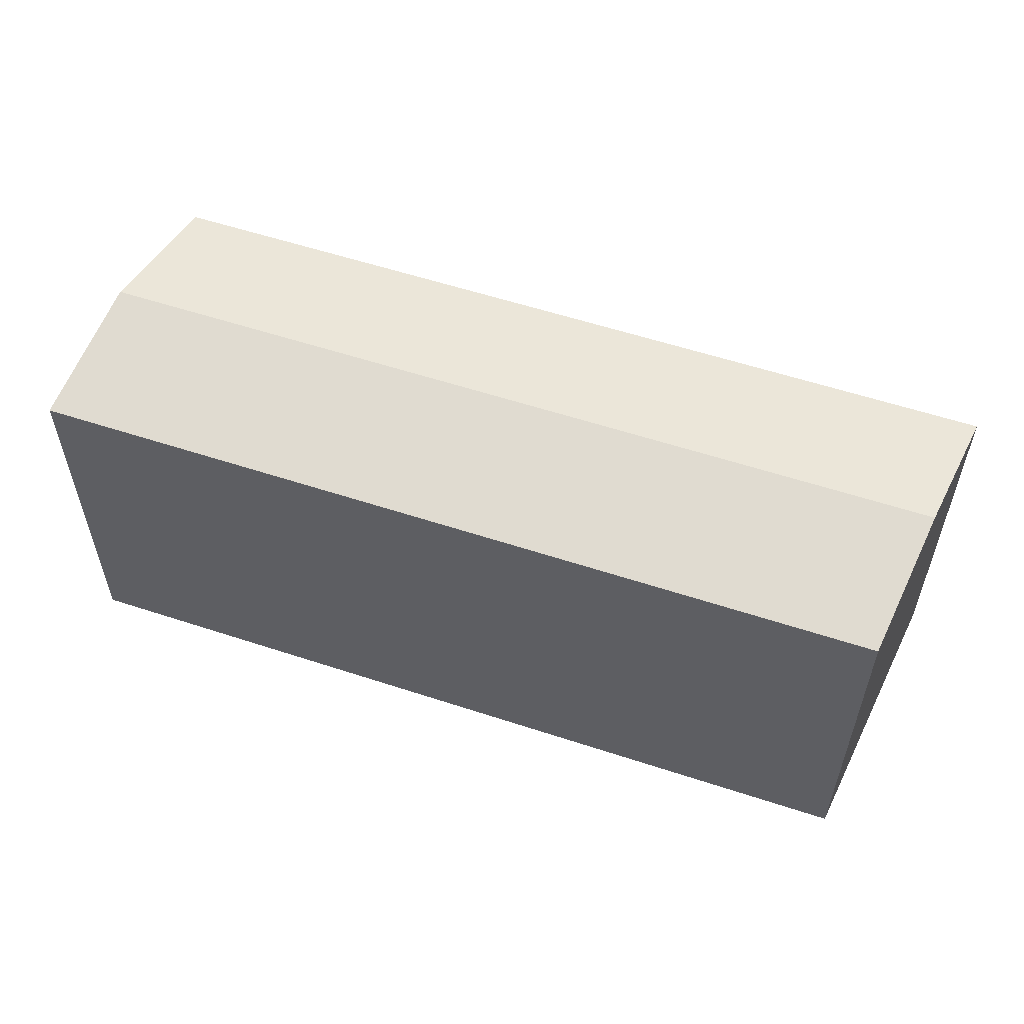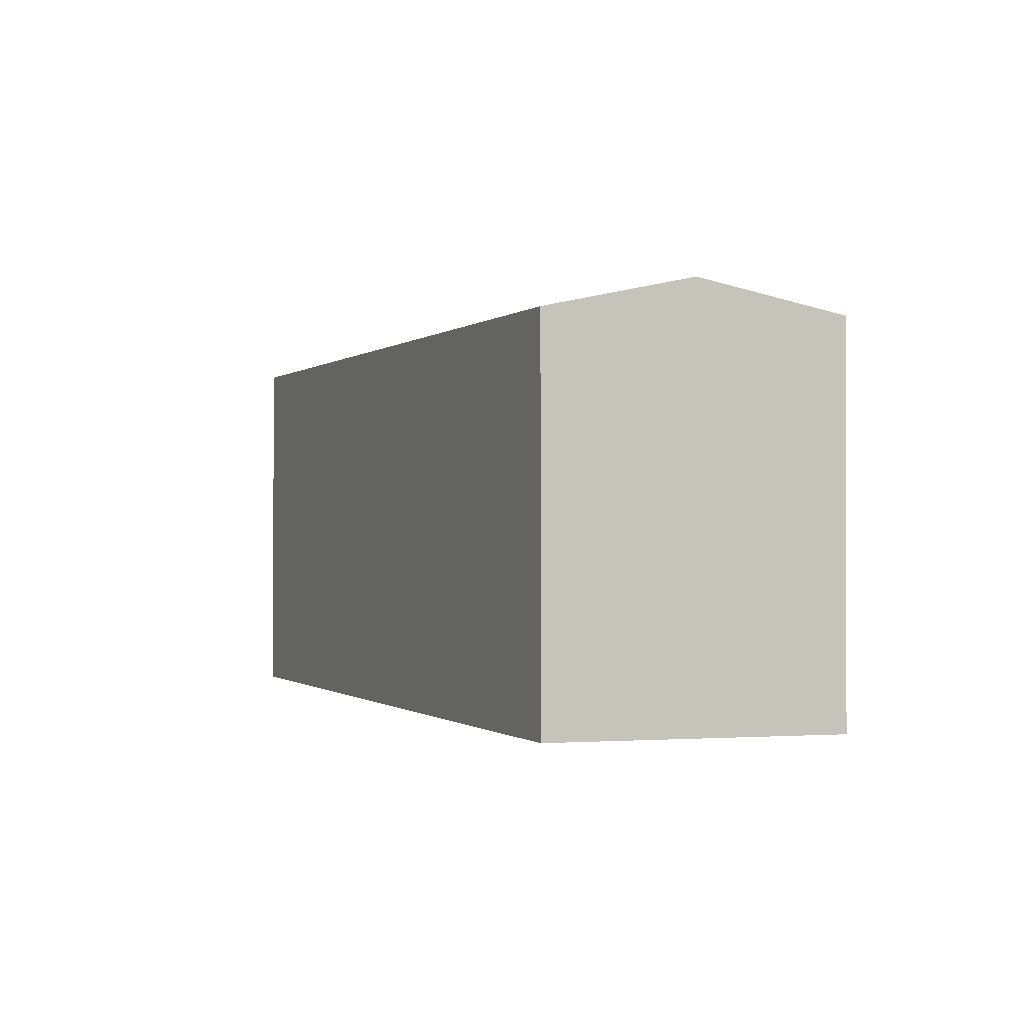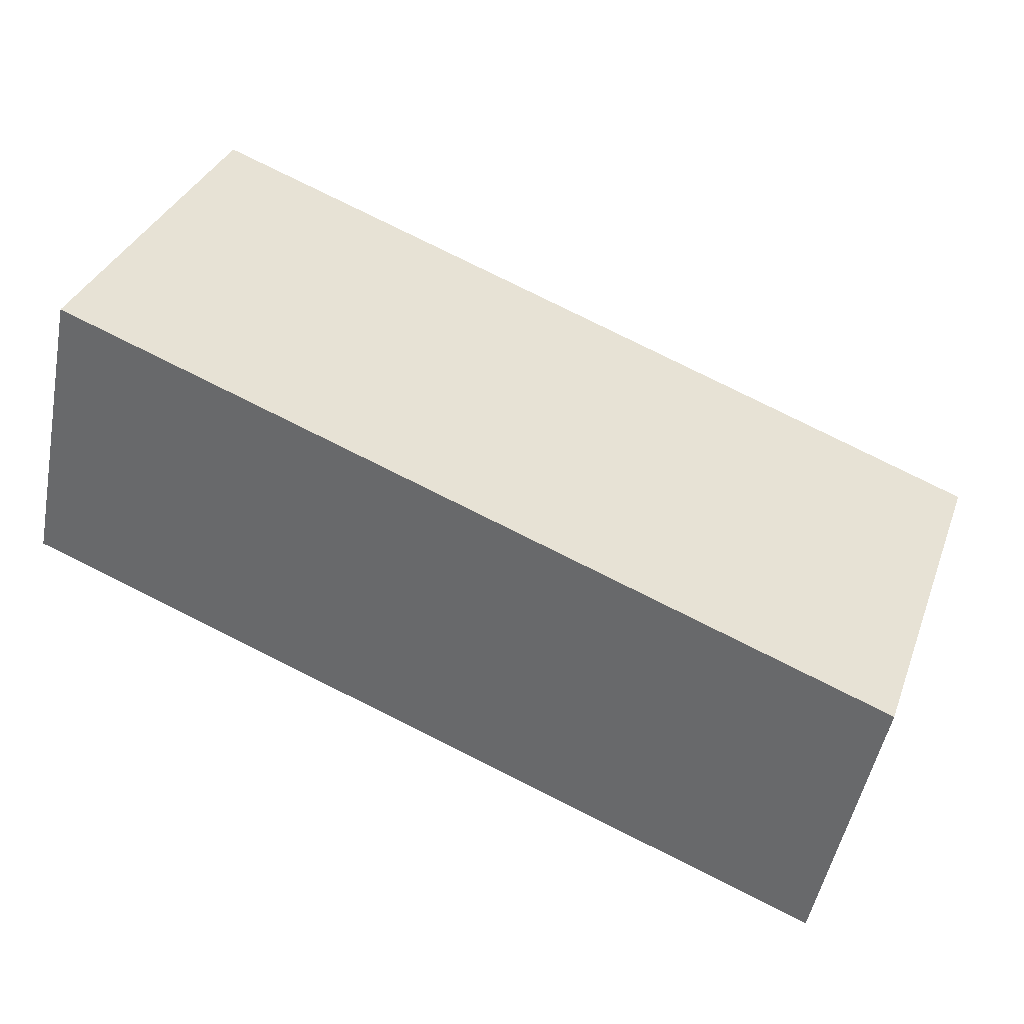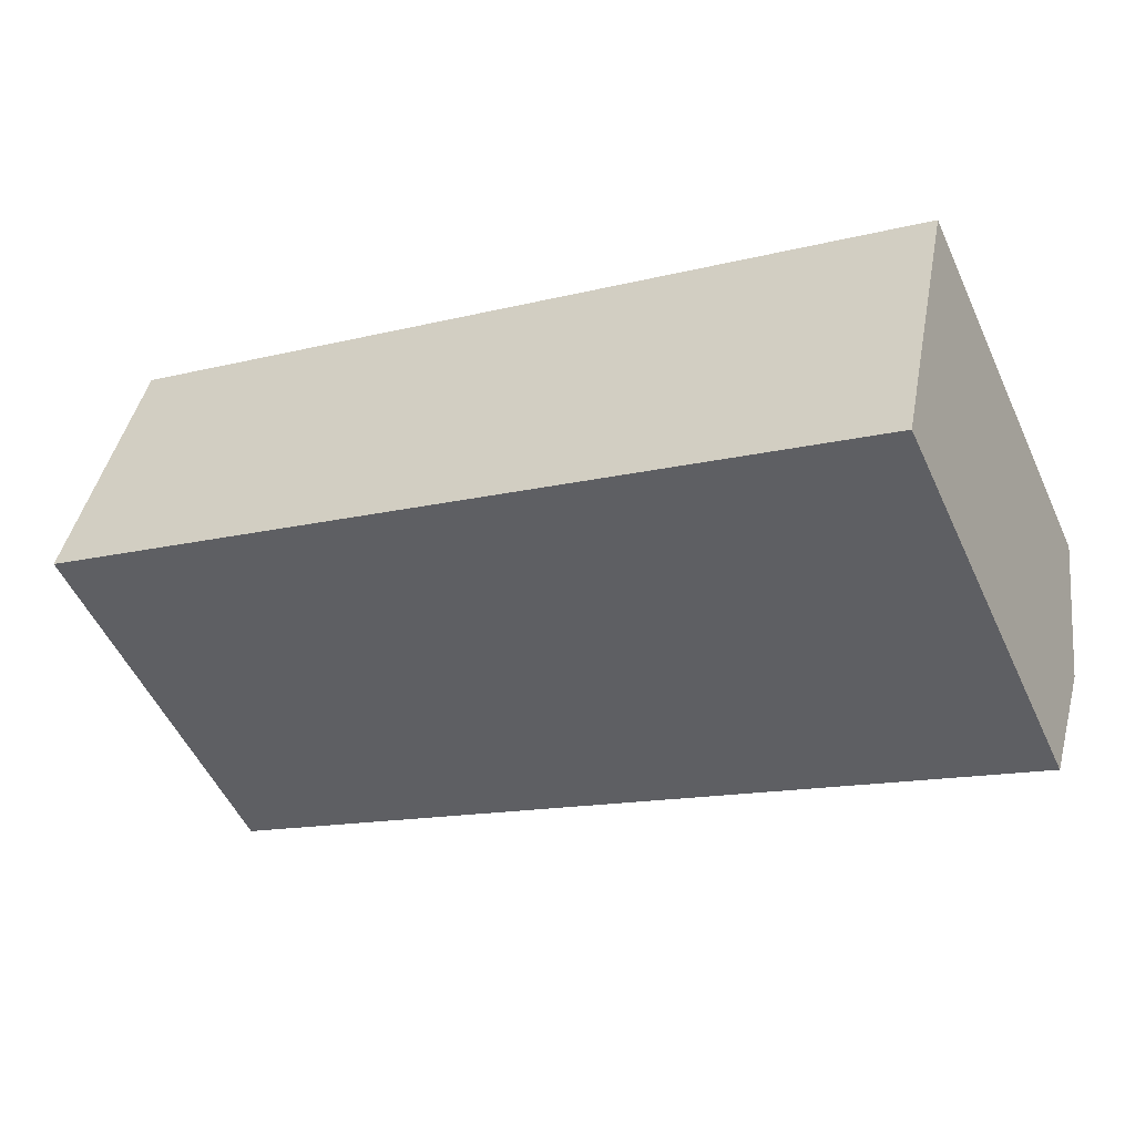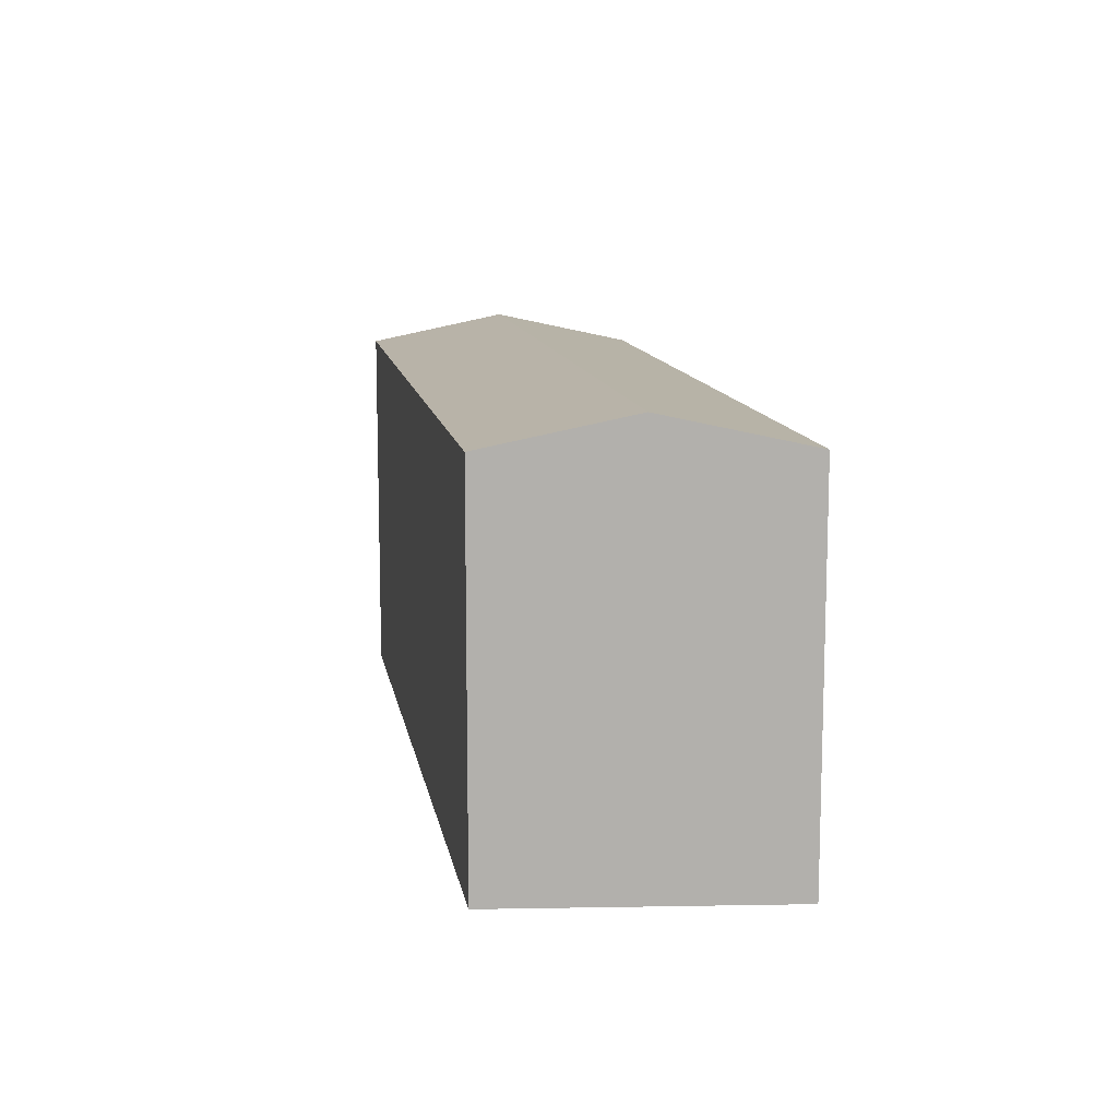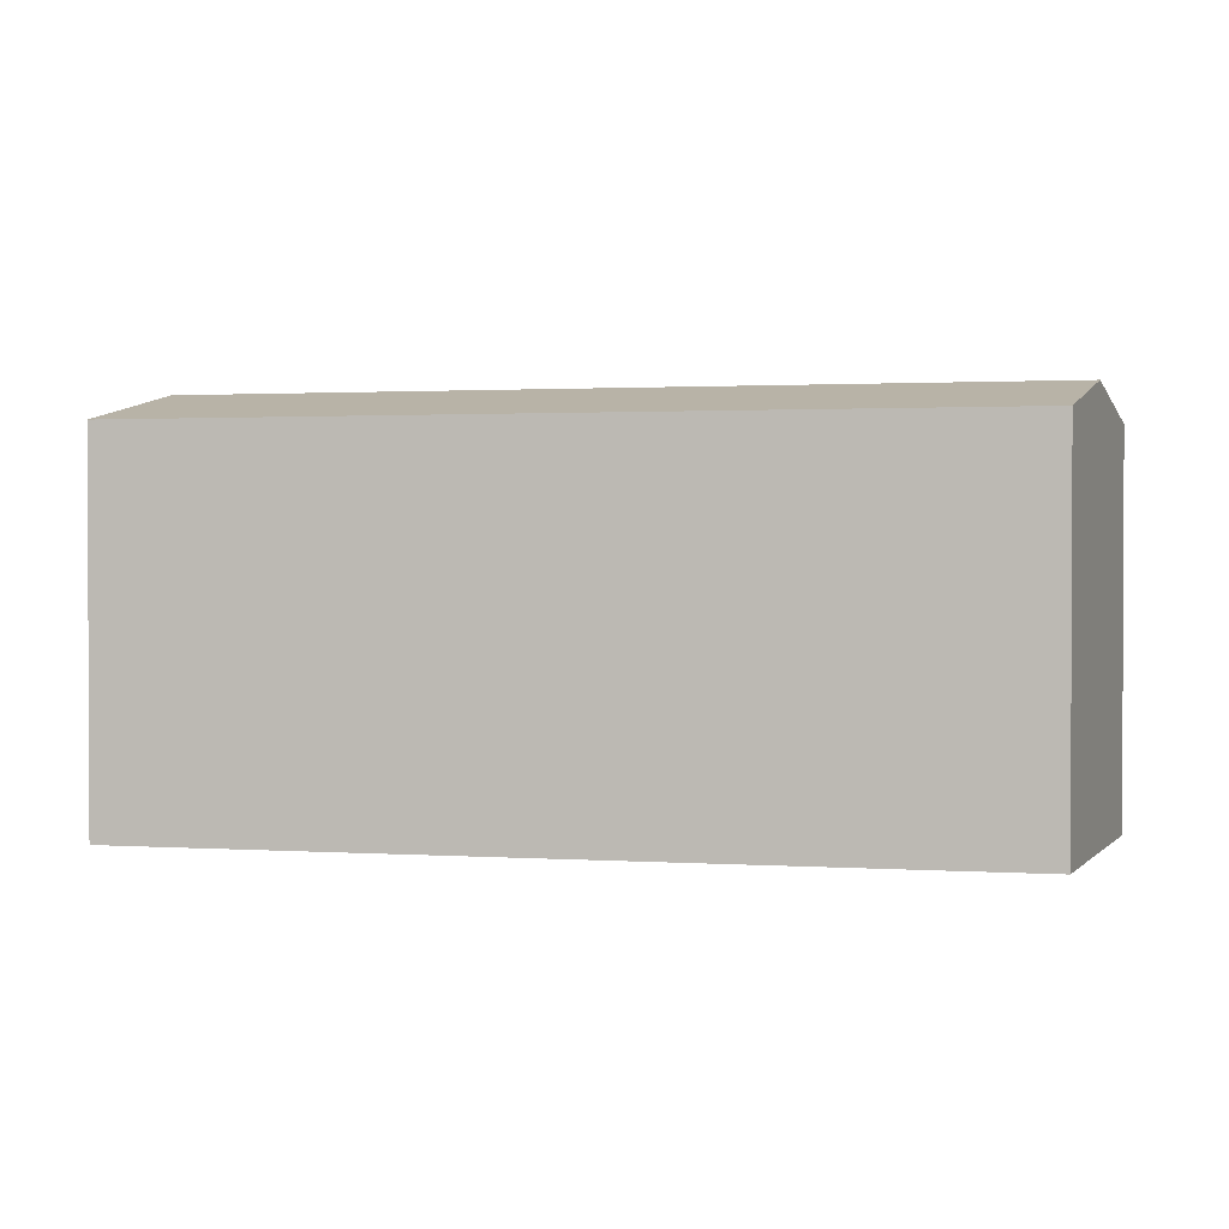
<metadata>
{"format":"obj","ext":"obj","renderer":"f3d","projection":"perspective","resolution":1024,"background":"white","views":[{"elev":57.0,"azim":-142.3,"up":"+Y"},{"elev":-0.6,"azim":86.4,"up":"+Y"},{"elev":34.3,"azim":18.8,"up":"+Z"},{"elev":-52.8,"azim":24.4,"up":"+Z"},{"elev":11.6,"azim":99.4,"up":"+Y"},{"elev":1.4,"azim":-148.0,"up":"+Y"}]}
</metadata>
<code>
v  11.99 5.818 -1.927
v  0.000115 5.383 -0.0001704
v  0.4187 5.818 2.004
v  11.57 5.383 -3.93
v  12.41 5.383 0.07696
v  0.8374 5.383 4.007
v  0 0 0
v  12.41 -4.723e-18 0.07713
v  0.8372 -2.454e-16 4.007
v  11.57 2.407e-16 -3.93
g defaultobject
f 1 2 3
f 2 1 4
f 5 3 6
f 3 5 1
f 7 8 9
f 8 7 10
f 4 8 10
f 8 4 5
f 5 4 1
f 8 6 9
f 6 8 5
f 6 7 9
f 7 6 2
f 2 6 3
f 2 10 7
f 10 2 4

</code>
